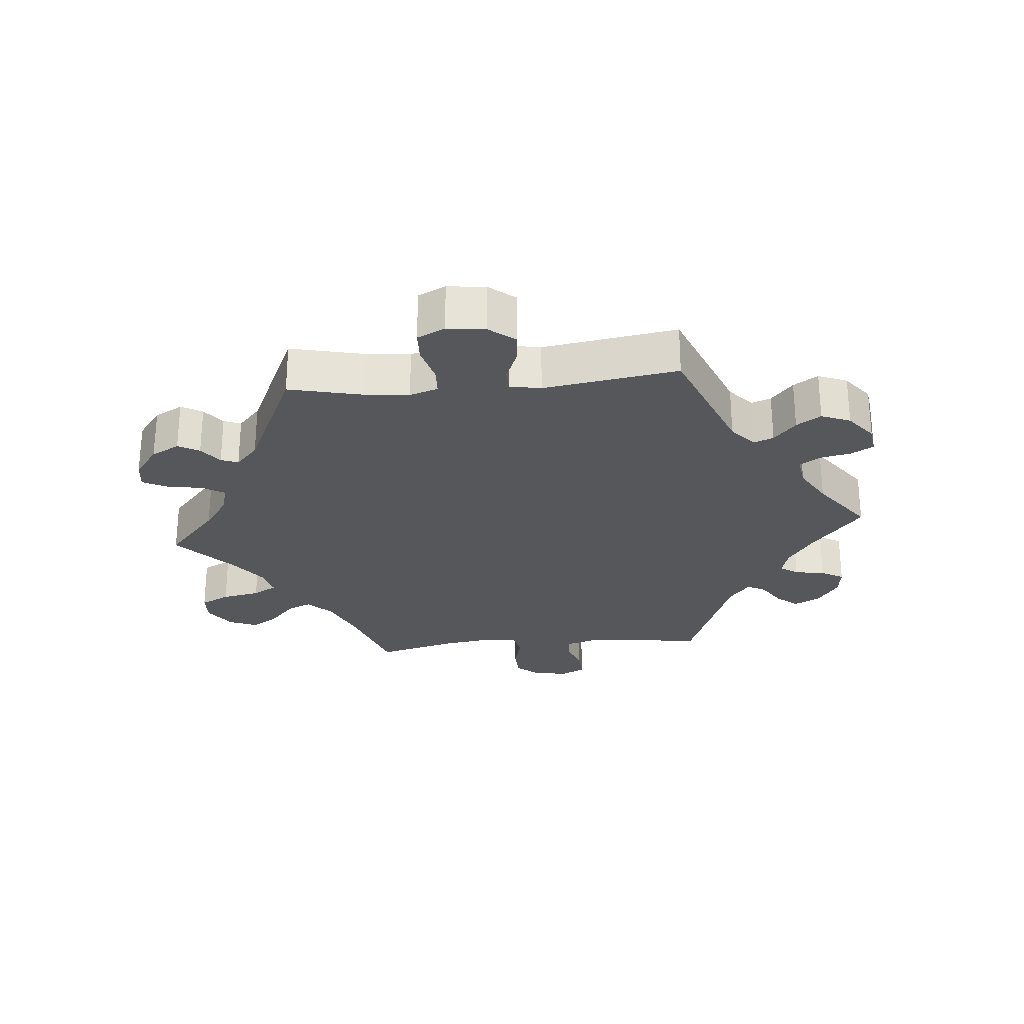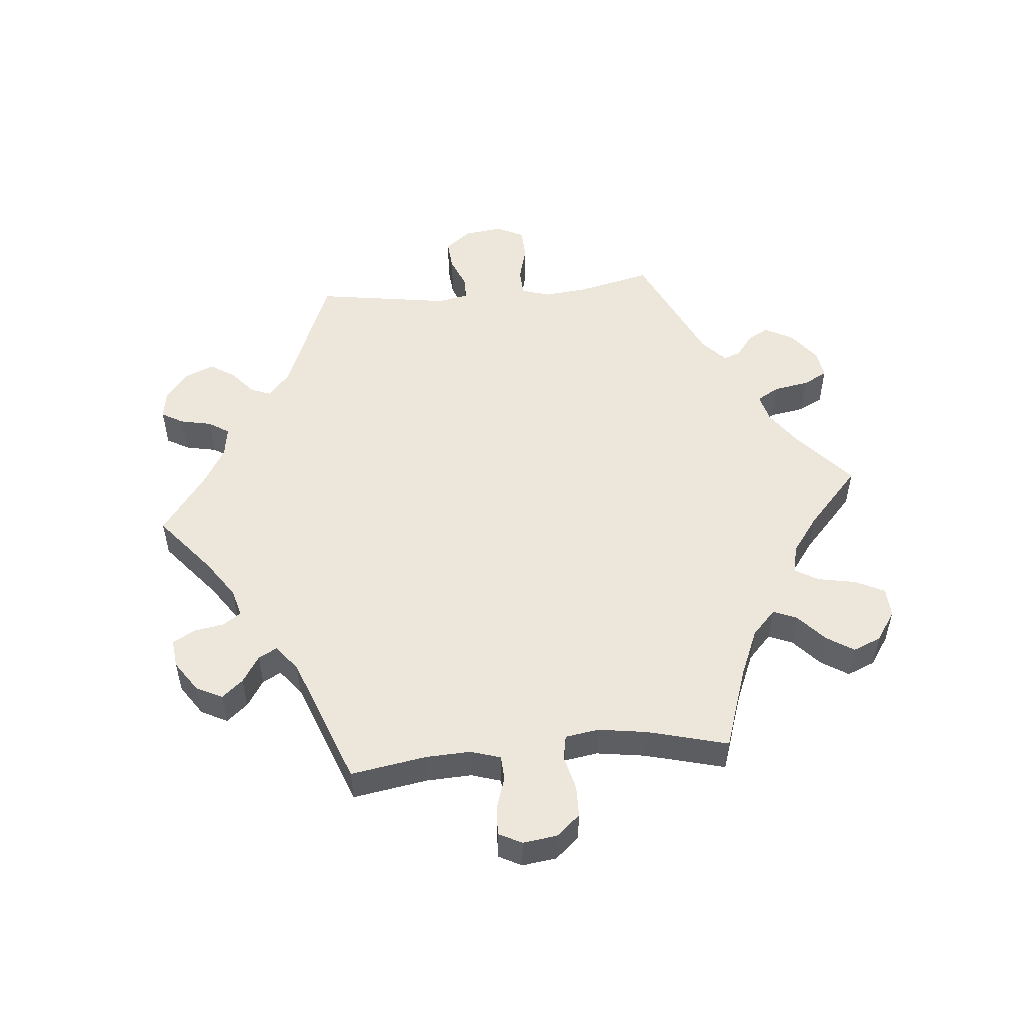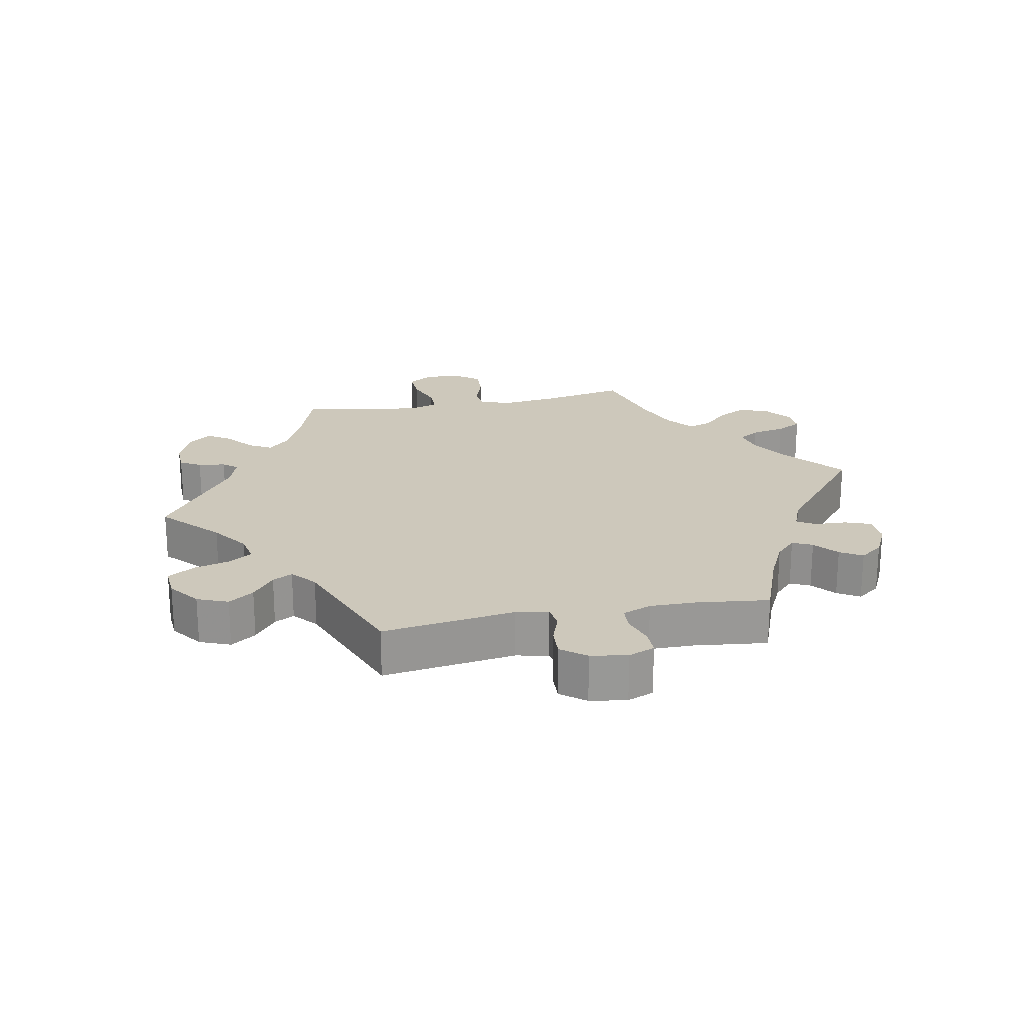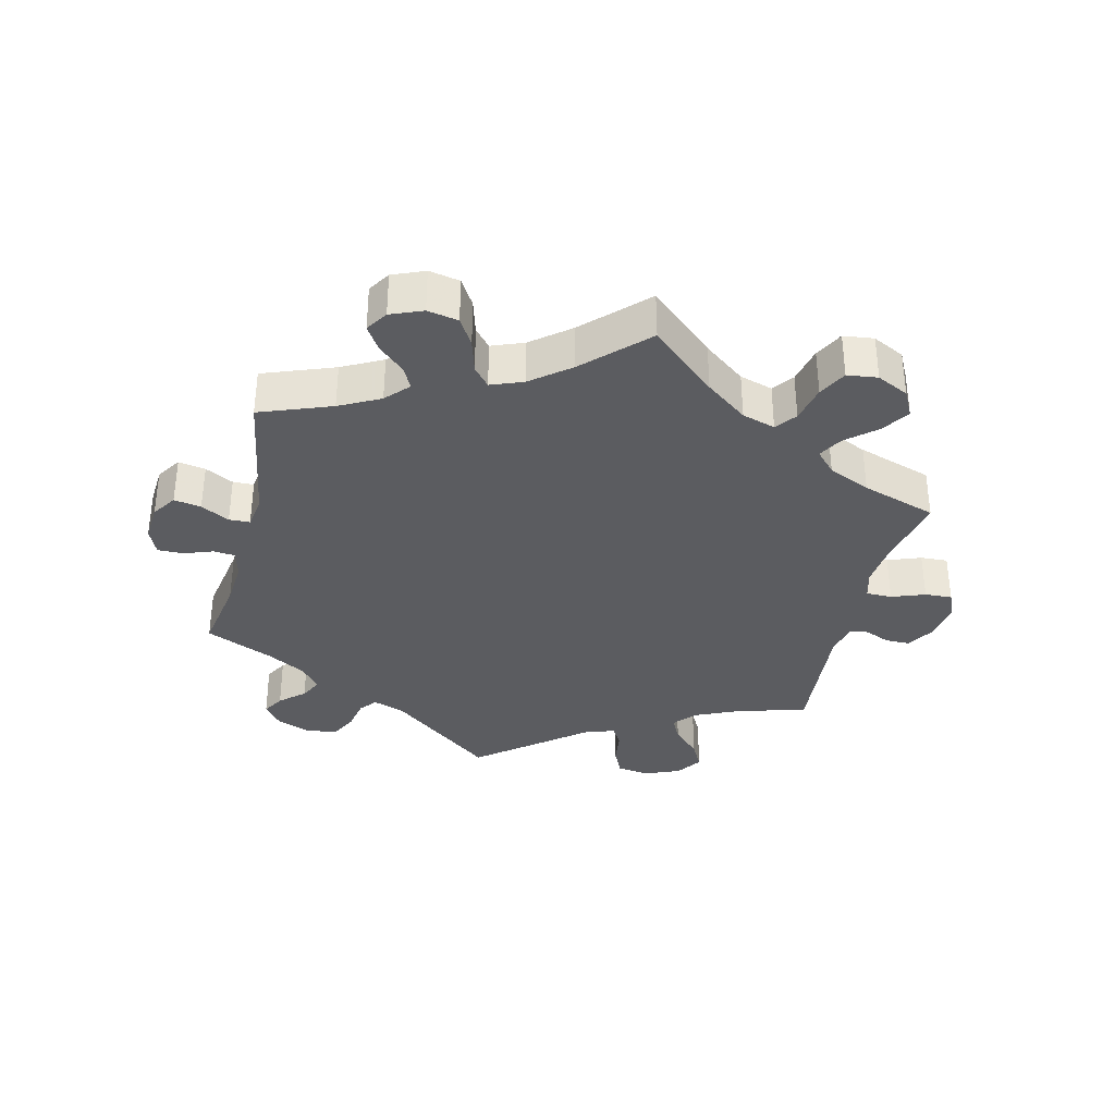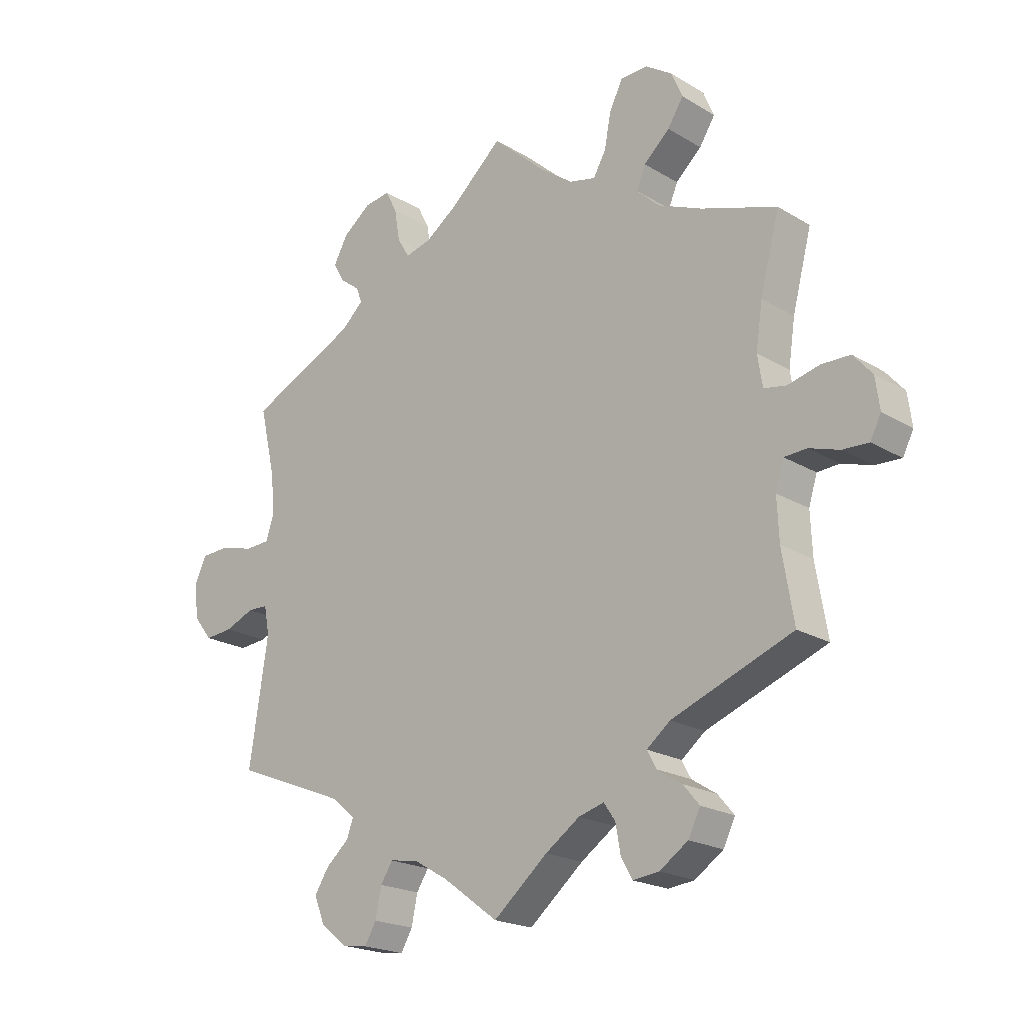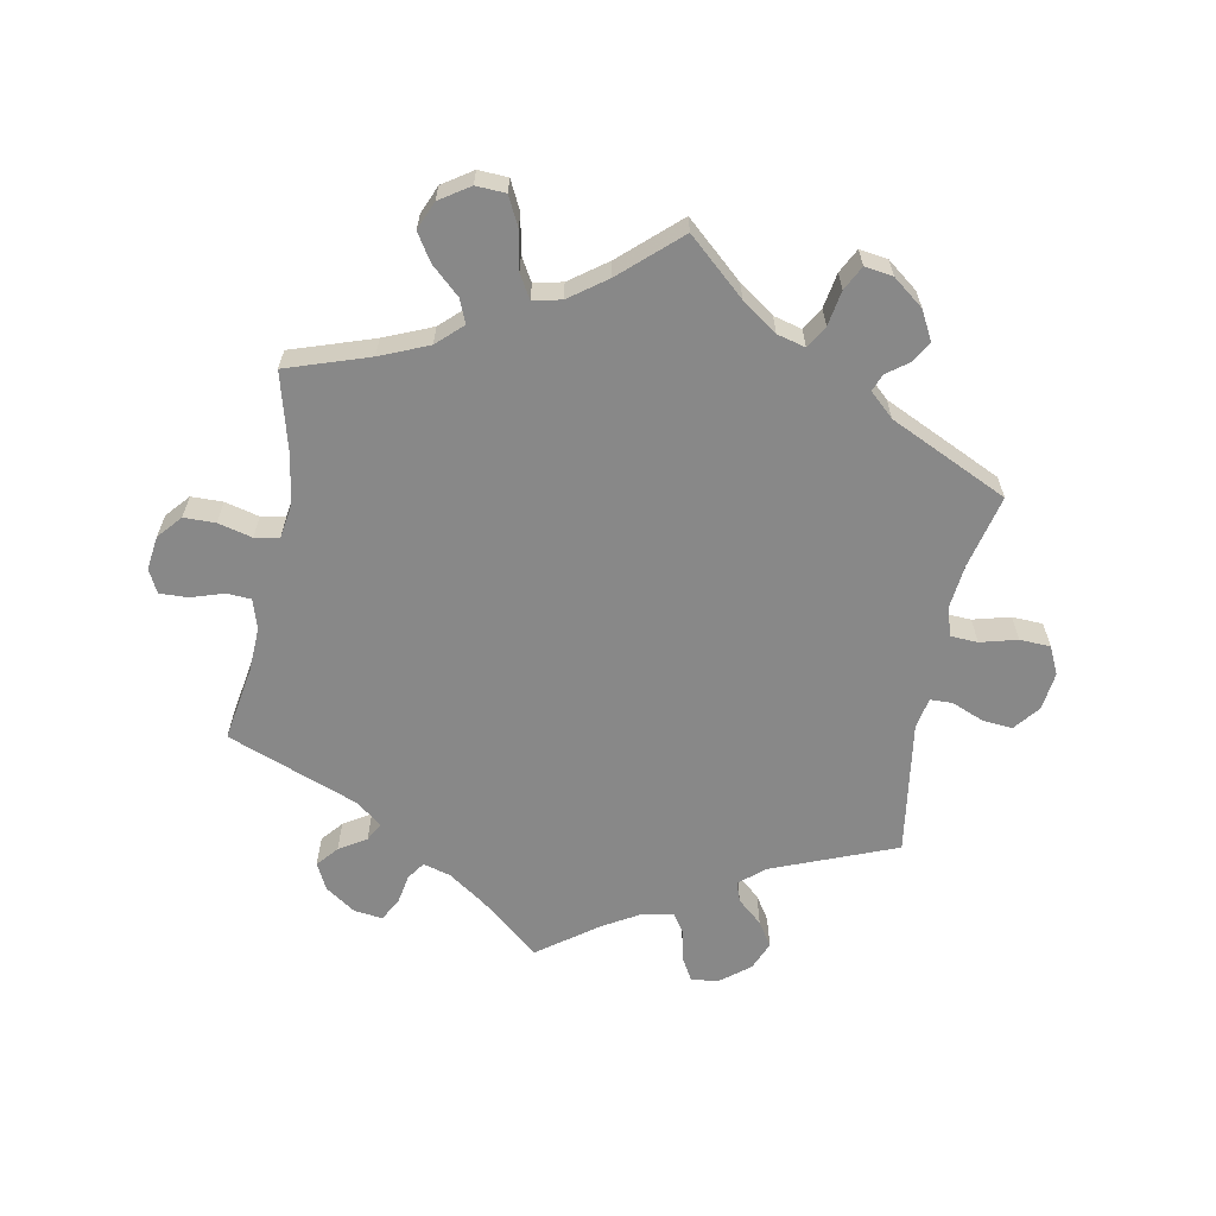
<metadata>
{"format":"obj","ext":"obj","renderer":"f3d","projection":"perspective","resolution":1024,"background":"white","views":[{"elev":-26.7,"azim":95.3,"up":"+Y"},{"elev":52.1,"azim":-95.3,"up":"+Y"},{"elev":21.8,"azim":139.2,"up":"+Y"},{"elev":-35.0,"azim":-73.6,"up":"+Y"},{"elev":-20.6,"azim":-137.2,"up":"+Z"},{"elev":-62.9,"azim":-10.9,"up":"+Y"}]}
</metadata>
<code>
v -0.482 0.07 -0.174
v -0.479 0.07 -0.105
v -0.493 0.07 -0.06
v -0.53 0.07 -0.058
v -0.58 0.07 -0.074
v -0.623 0.07 -0.076
v -0.641 0.07 -0.041
v -0.634 0.07 0.011
v -0.603 0.07 0.047
v -0.555 0.07 0.048
v -0.503 0.07 0.035
v -0.466 0.07 0.042
v -0.458 0.07 0.093
v -0.469 0.07 0.167
v -0.501 0.07 0.289
v -0.376 0.07 0.331
v -0.303 0.07 0.362
v -0.265 0.07 0.398
v -0.28 0.07 0.434
v -0.323 0.07 0.473
v -0.349 0.07 0.514
v -0.331 0.07 0.557
v -0.286 0.07 0.587
v -0.241 0.07 0.585
v -0.219 0.07 0.541
v -0.208 0.07 0.483
v -0.187 0.07 0.447
v -0.144 0.07 0.457
v -0.088 0.07 0.498
v 0 0.07 0.578
v 0.087 0.07 0.501
v 0.141 0.07 0.463
v 0.184 0.07 0.452
v 0.204 0.07 0.486
v 0.213 0.07 0.539
v 0.232 0.07 0.576
v 0.275 0.07 0.57
v 0.322 0.07 0.534
v 0.345 0.07 0.491
v 0.327 0.07 0.459
v 0.294 0.07 0.434
v 0.284 0.07 0.408
v 0.321 0.07 0.374
v 0.501 0.07 0.29
v 0.475 0.07 0.178
v 0.468 0.07 0.111
v 0.482 0.07 0.068
v 0.523 0.07 0.066
v 0.579 0.07 0.081
v 0.626 0.07 0.079
v 0.646 0.07 0.037
v 0.639 0.07 -0.021
v 0.608 0.07 -0.06
v 0.562 0.07 -0.056
v 0.513 0.07 -0.036
v 0.479 0.07 -0.037
v 0.47 0.07 -0.084
v 0.501 0.07 -0.288
v 0.313 0.07 -0.363
v 0.275 0.07 -0.396
v 0.286 0.07 -0.426
v 0.324 0.07 -0.459
v 0.348 0.07 -0.496
v 0.33 0.07 -0.54
v 0.286 0.07 -0.575
v 0.244 0.07 -0.581
v 0.225 0.07 -0.548
v 0.215 0.07 -0.5
v 0.195 0.07 -0.469
v 0.149 0.07 -0.476
v 0.091 0.07 -0.51
v 0 0.07 -0.577
v -0.09 0.07 -0.502
v -0.147 0.07 -0.463
v -0.189 0.07 -0.451
v -0.208 0.07 -0.478
v -0.216 0.07 -0.524
v -0.235 0.07 -0.558
v -0.278 0.07 -0.553
v -0.325 0.07 -0.521
v -0.345 0.07 -0.481
v -0.318 0.07 -0.449
v -0.277 0.07 -0.423
v -0.262 0.07 -0.395
v -0.301 0.07 -0.364
v -0.501 0.07 -0.288
v -0.482 0 -0.174
v -0.479 0 -0.105
v -0.493 0 -0.06
v -0.53 0 -0.058
v -0.58 0 -0.074
v -0.623 0 -0.076
v -0.641 0 -0.041
v -0.634 0 0.011
v -0.603 0 0.047
v -0.555 0 0.048
v -0.503 0 0.035
v -0.466 0 0.042
v -0.458 0 0.093
v -0.469 0 0.167
v -0.501 0 0.289
v -0.376 0 0.331
v -0.303 0 0.362
v -0.265 0 0.398
v -0.28 0 0.434
v -0.323 0 0.473
v -0.349 0 0.514
v -0.331 0 0.557
v -0.286 0 0.587
v -0.241 0 0.585
v -0.219 0 0.541
v -0.208 0 0.483
v -0.187 0 0.447
v -0.144 0 0.457
v -0.088 0 0.498
v 0 0 0.578
v 0.087 0 0.501
v 0.141 0 0.463
v 0.184 0 0.452
v 0.204 0 0.486
v 0.213 0 0.539
v 0.232 0 0.576
v 0.275 0 0.57
v 0.322 0 0.534
v 0.345 0 0.491
v 0.327 0 0.459
v 0.294 0 0.434
v 0.284 0 0.408
v 0.321 0 0.374
v 0.501 0 0.29
v 0.475 0 0.178
v 0.468 0 0.111
v 0.482 0 0.068
v 0.523 0 0.066
v 0.579 0 0.081
v 0.626 0 0.079
v 0.646 0 0.037
v 0.639 0 -0.021
v 0.608 0 -0.06
v 0.562 0 -0.056
v 0.513 0 -0.036
v 0.479 0 -0.037
v 0.47 0 -0.084
v 0.501 0 -0.288
v 0.313 0 -0.363
v 0.275 0 -0.396
v 0.286 0 -0.426
v 0.324 0 -0.459
v 0.348 0 -0.496
v 0.33 0 -0.54
v 0.286 0 -0.575
v 0.244 0 -0.581
v 0.225 0 -0.548
v 0.215 0 -0.5
v 0.195 0 -0.469
v 0.149 0 -0.476
v 0.091 0 -0.51
v 0 0 -0.577
v -0.09 0 -0.502
v -0.147 0 -0.463
v -0.189 0 -0.451
v -0.208 0 -0.478
v -0.216 0 -0.524
v -0.235 0 -0.558
v -0.278 0 -0.553
v -0.325 0 -0.521
v -0.345 0 -0.481
v -0.318 0 -0.449
v -0.277 0 -0.423
v -0.262 0 -0.395
v -0.301 0 -0.364
v -0.501 0 -0.288
f 85 86 1
f 84 85 1 2
f 80 81 82 83
f 80 83 84
f 79 80 84
f 76 77 78 79
f 75 76 79 84
f 74 75 84 2
f 71 72 73
f 70 71 73 74
f 69 70 74 2
f 65 66 67 68
f 65 68 69
f 64 65 69
f 61 62 63 64
f 61 64 69 2
f 57 58 59
f 56 57 59 60
f 52 53 54 55
f 52 55 56
f 51 52 56
f 48 49 50 51
f 47 48 51 56
f 46 47 56 60
f 43 44 45
f 42 43 45 46
f 38 39 40 41
f 38 41 42
f 37 38 42
f 34 35 36 37
f 33 34 37 42
f 32 33 42 46
f 29 30 31
f 28 29 31 32
f 27 28 32 46
f 23 24 25 26
f 23 26 27
f 22 23 27
f 19 20 21 22
f 18 19 22 27
f 17 18 27 46
f 14 15 16
f 13 14 16 17
f 12 13 17 46
f 8 9 10 11
f 6 7 8 11
f 4 5 6 11
f 3 4 11 12
f 60 61 2 3
f 3 12 46 60
f 87 172 171
f 88 87 171 170
f 169 168 167 166
f 170 169 166
f 170 166 165
f 165 164 163 162
f 170 165 162 161
f 88 170 161 160
f 159 158 157
f 160 159 157 156
f 88 160 156 155
f 154 153 152 151
f 155 154 151
f 155 151 150
f 150 149 148 147
f 88 155 150 147
f 145 144 143
f 146 145 143 142
f 141 140 139 138
f 142 141 138
f 142 138 137
f 137 136 135 134
f 142 137 134 133
f 146 142 133 132
f 131 130 129
f 132 131 129 128
f 127 126 125 124
f 128 127 124
f 128 124 123
f 123 122 121 120
f 128 123 120 119
f 132 128 119 118
f 117 116 115
f 118 117 115 114
f 132 118 114 113
f 112 111 110 109
f 113 112 109
f 113 109 108
f 108 107 106 105
f 113 108 105 104
f 132 113 104 103
f 102 101 100
f 103 102 100 99
f 132 103 99 98
f 97 96 95 94
f 97 94 93 92
f 97 92 91 90
f 98 97 90 89
f 89 88 147 146
f 146 132 98 89
f 1 87 88 2
f 2 88 89 3
f 3 89 90 4
f 4 90 91 5
f 5 91 92 6
f 6 92 93 7
f 7 93 94 8
f 8 94 95 9
f 9 95 96 10
f 10 96 97 11
f 11 97 98 12
f 12 98 99 13
f 13 99 100 14
f 14 100 101 15
f 15 101 102 16
f 16 102 103 17
f 17 103 104 18
f 18 104 105 19
f 19 105 106 20
f 20 106 107 21
f 21 107 108 22
f 22 108 109 23
f 23 109 110 24
f 24 110 111 25
f 25 111 112 26
f 26 112 113 27
f 27 113 114 28
f 28 114 115 29
f 29 115 116 30
f 30 116 117 31
f 31 117 118 32
f 32 118 119 33
f 33 119 120 34
f 34 120 121 35
f 35 121 122 36
f 36 122 123 37
f 37 123 124 38
f 38 124 125 39
f 39 125 126 40
f 40 126 127 41
f 41 127 128 42
f 42 128 129 43
f 43 129 130 44
f 44 130 131 45
f 45 131 132 46
f 46 132 133 47
f 47 133 134 48
f 48 134 135 49
f 49 135 136 50
f 50 136 137 51
f 51 137 138 52
f 52 138 139 53
f 53 139 140 54
f 54 140 141 55
f 55 141 142 56
f 56 142 143 57
f 57 143 144 58
f 58 144 145 59
f 59 145 146 60
f 60 146 147 61
f 61 147 148 62
f 62 148 149 63
f 63 149 150 64
f 64 150 151 65
f 65 151 152 66
f 66 152 153 67
f 67 153 154 68
f 68 154 155 69
f 69 155 156 70
f 70 156 157 71
f 71 157 158 72
f 72 158 159 73
f 73 159 160 74
f 74 160 161 75
f 75 161 162 76
f 76 162 163 77
f 77 163 164 78
f 78 164 165 79
f 79 165 166 80
f 80 166 167 81
f 81 167 168 82
f 82 168 169 83
f 83 169 170 84
f 84 170 171 85
f 85 171 172 86
f 86 172 87 1

</code>
